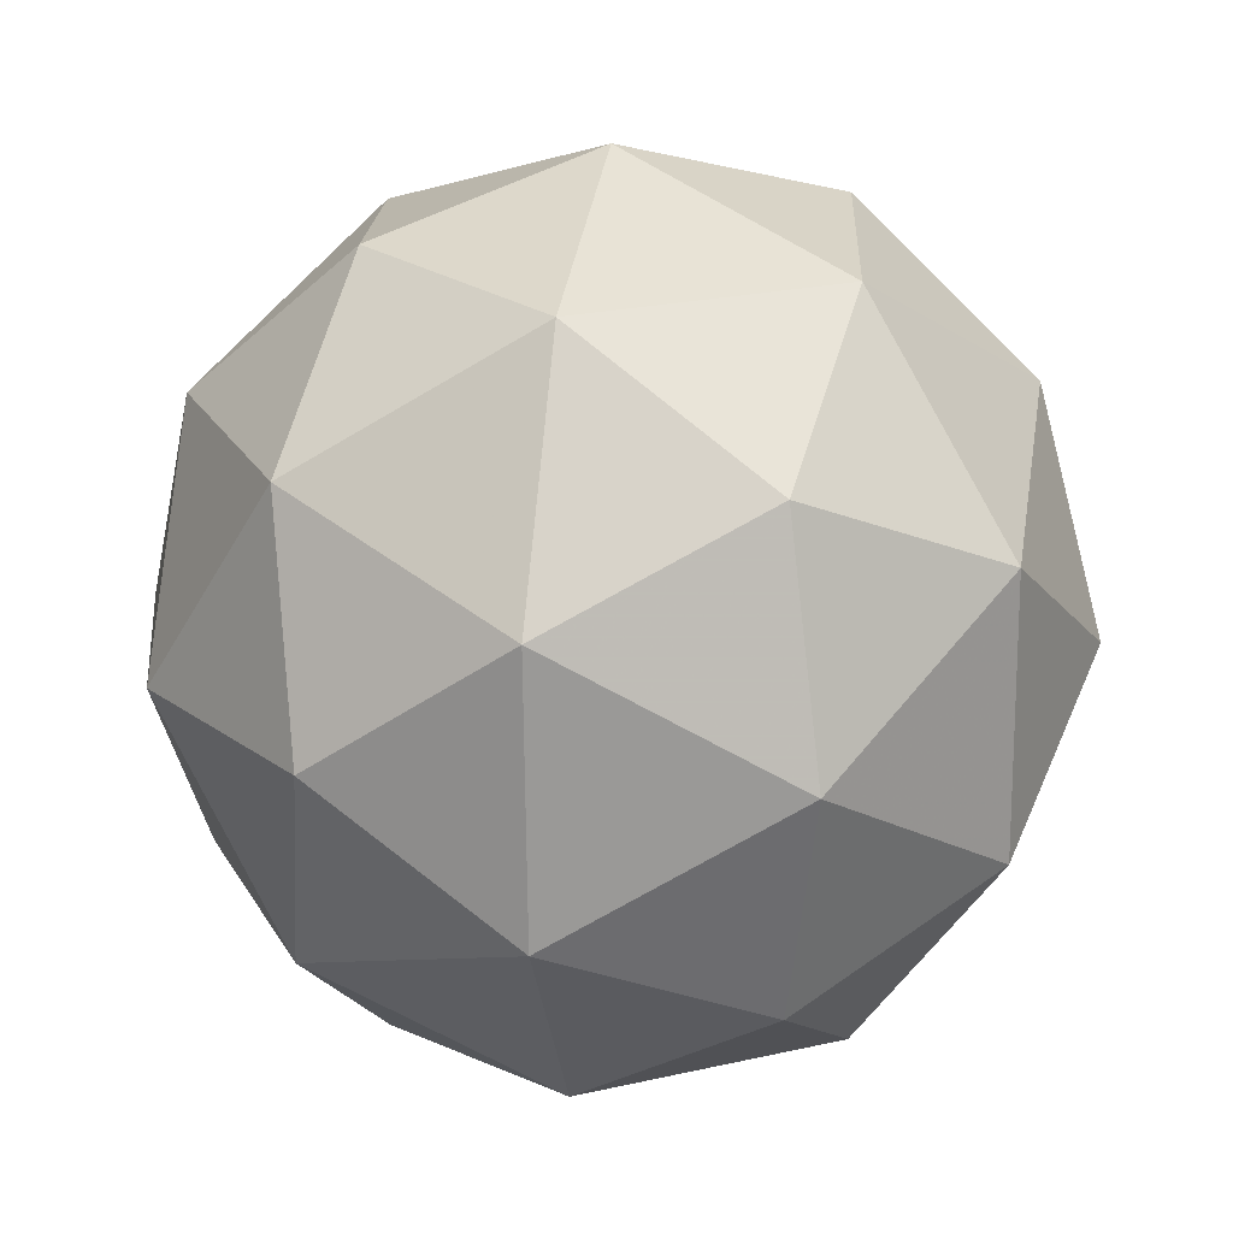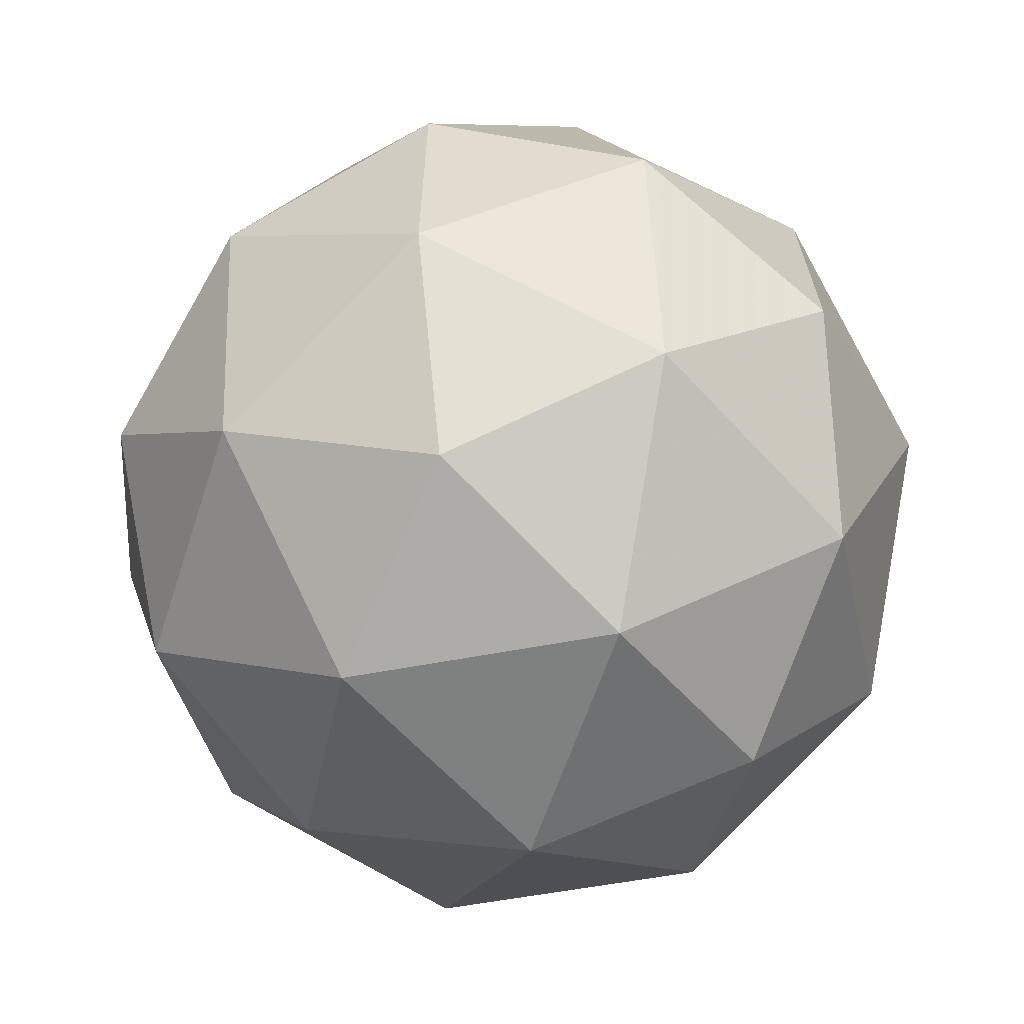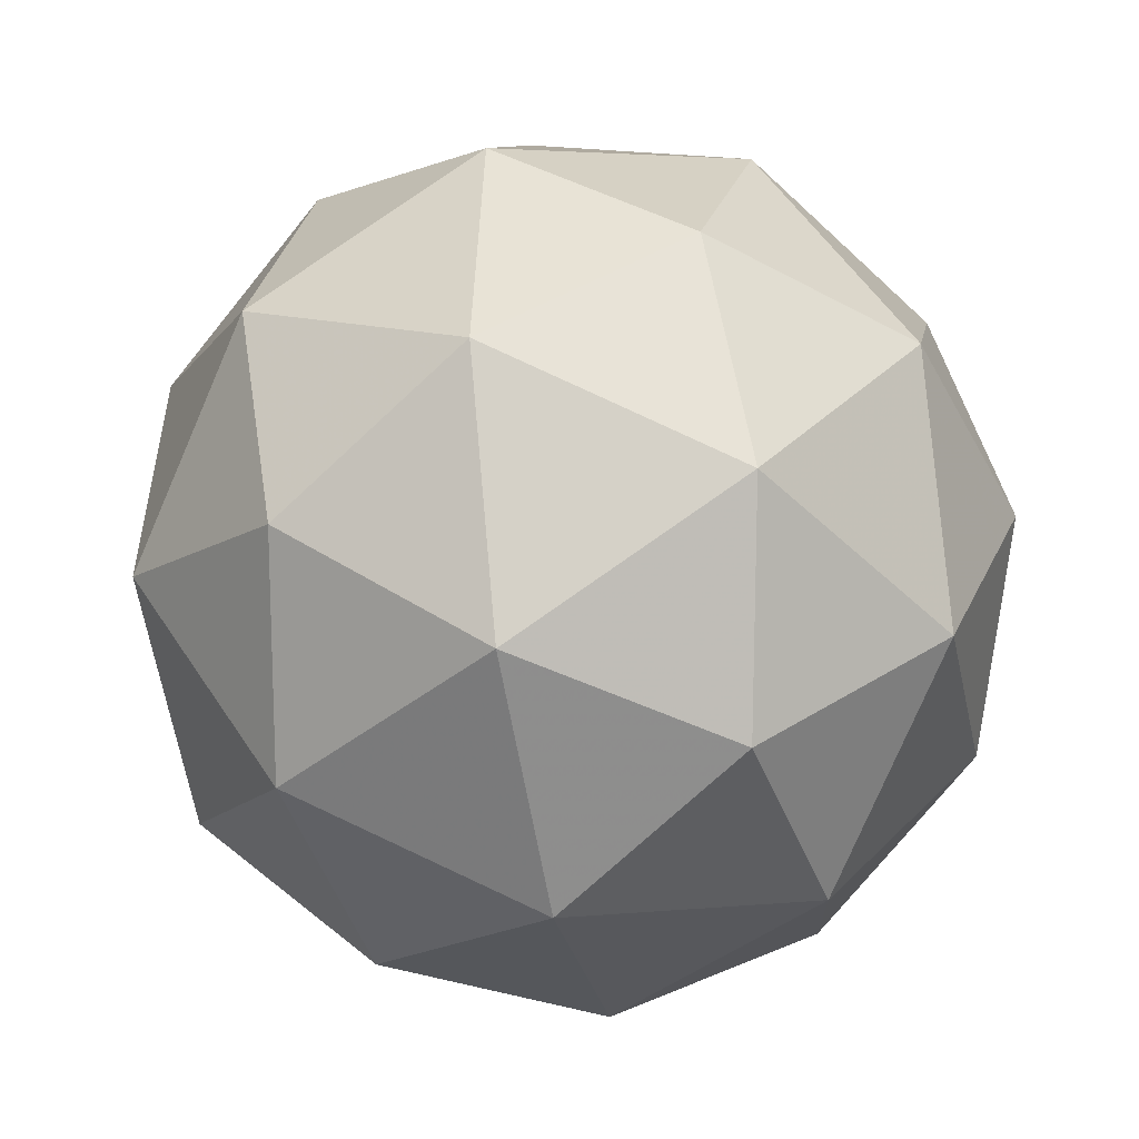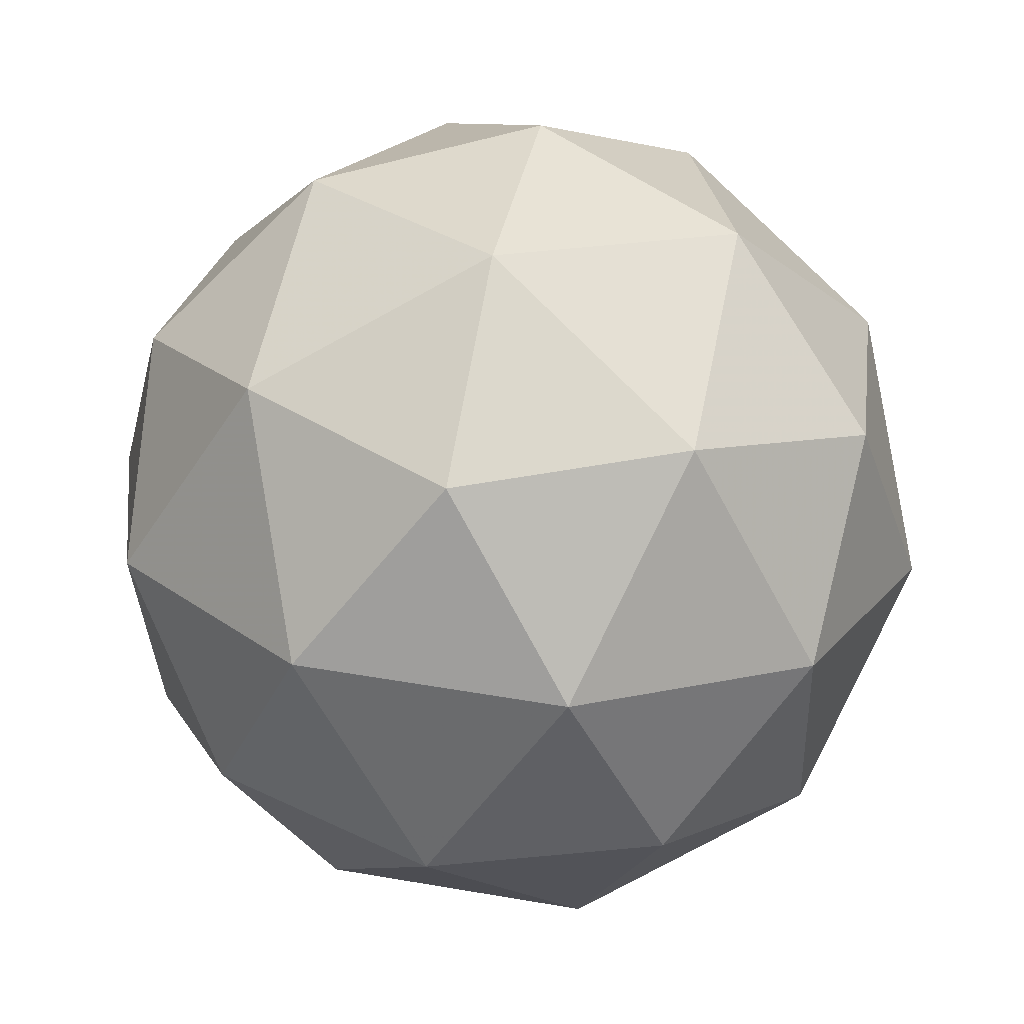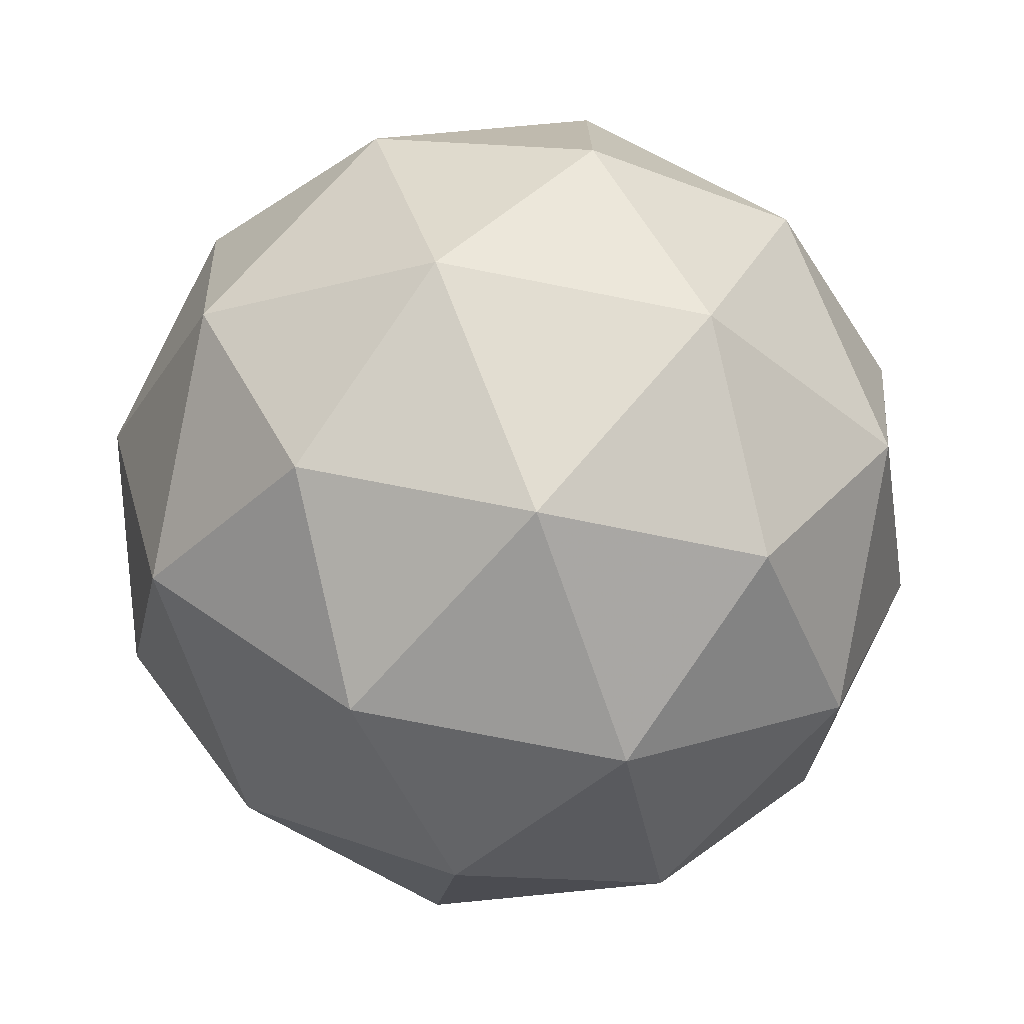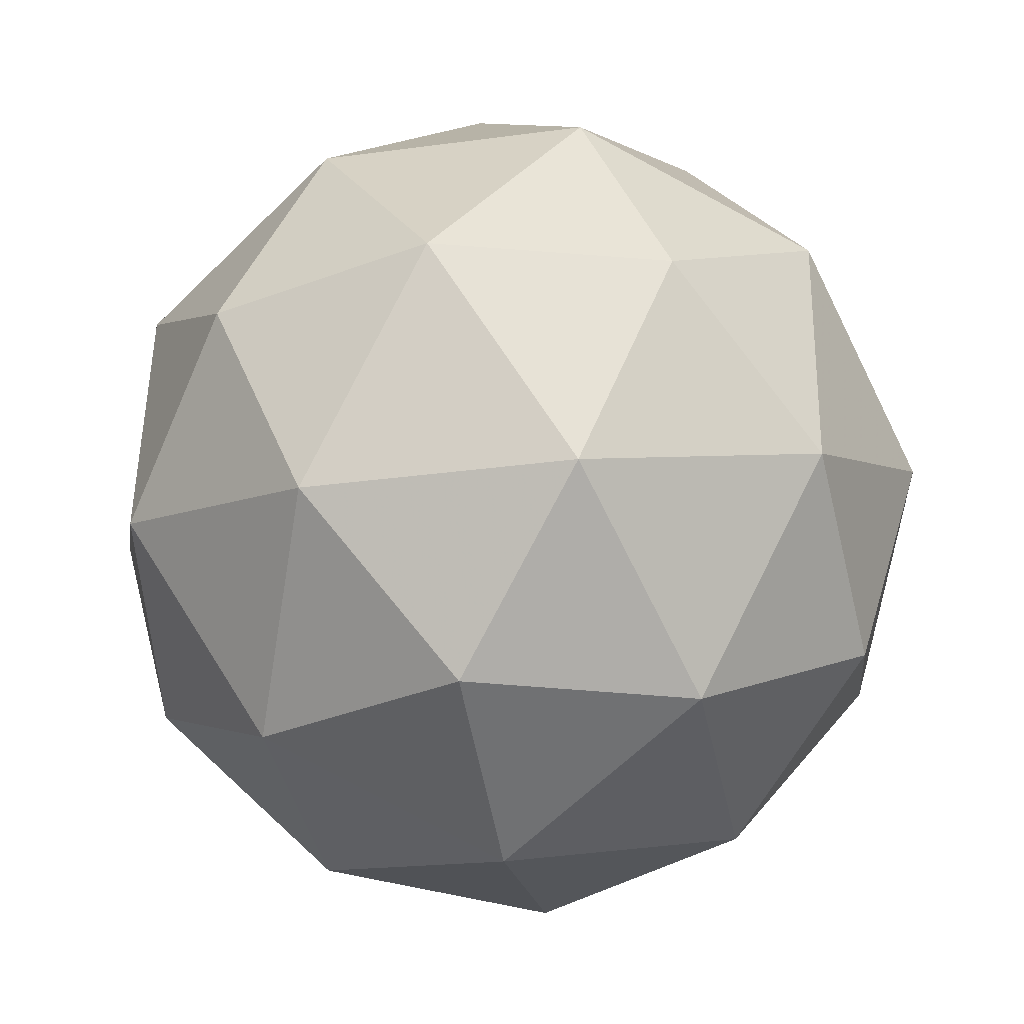
<metadata>
{"format":"obj","ext":"obj","renderer":"f3d","projection":"perspective","resolution":1024,"background":"white","views":[{"elev":8.2,"azim":-24.1,"up":"+Y"},{"elev":55.5,"azim":84.6,"up":"+Y"},{"elev":58.6,"azim":62.5,"up":"+Z"},{"elev":-37.2,"azim":-82.3,"up":"+Z"},{"elev":49.2,"azim":45.5,"up":"+Z"},{"elev":73.4,"azim":-66.2,"up":"+Y"}]}
</metadata>
<code>
v 20.23 -9.33 -26.64
v 20.27 -9.287 -26.7
v 20.18 -9.295 -26.7
v 20.16 -9.372 -26.67
v 20.23 -9.412 -26.65
v 20.3 -9.36 -26.67
v 20.23 -9.303 -26.77
v 20.17 -9.355 -26.76
v 20.2 -9.428 -26.73
v 20.28 -9.42 -26.72
v 20.3 -9.343 -26.75
v 20.24 -9.385 -26.79
v 20.2 -9.305 -26.66
v 20.25 -9.3 -26.66
v 20.22 -9.28 -26.7
v 20.29 -9.318 -26.68
v 20.27 -9.343 -26.64
v 20.19 -9.35 -26.64
v 20.16 -9.329 -26.68
v 20.23 -9.374 -26.63
v 20.19 -9.398 -26.65
v 20.27 -9.391 -26.65
v 20.29 -9.308 -26.72
v 20.31 -9.35 -26.71
v 20.2 -9.289 -26.74
v 20.25 -9.284 -26.74
v 20.15 -9.365 -26.72
v 20.16 -9.319 -26.73
v 20.21 -9.431 -26.69
v 20.17 -9.407 -26.7
v 20.3 -9.396 -26.69
v 20.26 -9.426 -26.68
v 20.27 -9.317 -26.77
v 20.19 -9.324 -26.77
v 20.17 -9.397 -26.75
v 20.24 -9.435 -26.73
v 20.3 -9.386 -26.74
v 20.23 -9.341 -26.79
v 20.28 -9.365 -26.78
v 20.2 -9.372 -26.78
v 20.22 -9.415 -26.76
v 20.26 -9.41 -26.76
f 1 14 13
f 2 14 16
f 1 13 18
f 1 18 20
f 1 20 17
f 2 16 23
f 3 15 25
f 4 19 27
f 5 21 29
f 6 22 31
f 2 23 26
f 3 25 28
f 4 27 30
f 5 29 32
f 6 31 24
f 7 33 38
f 8 34 40
f 9 35 41
f 10 36 42
f 11 37 39
f 39 42 12
f 39 37 42
f 37 10 42
f 42 41 12
f 42 36 41
f 36 9 41
f 41 40 12
f 41 35 40
f 35 8 40
f 40 38 12
f 40 34 38
f 34 7 38
f 38 39 12
f 38 33 39
f 33 11 39
f 24 37 11
f 24 31 37
f 31 10 37
f 32 36 10
f 32 29 36
f 29 9 36
f 30 35 9
f 30 27 35
f 27 8 35
f 28 34 8
f 28 25 34
f 25 7 34
f 26 33 7
f 26 23 33
f 23 11 33
f 31 32 10
f 31 22 32
f 22 5 32
f 29 30 9
f 29 21 30
f 21 4 30
f 27 28 8
f 27 19 28
f 19 3 28
f 25 26 7
f 25 15 26
f 15 2 26
f 23 24 11
f 23 16 24
f 16 6 24
f 17 22 6
f 17 20 22
f 20 5 22
f 20 21 5
f 20 18 21
f 18 4 21
f 18 19 4
f 18 13 19
f 13 3 19
f 16 17 6
f 16 14 17
f 14 1 17
f 13 15 3
f 13 14 15
f 14 2 15

</code>
